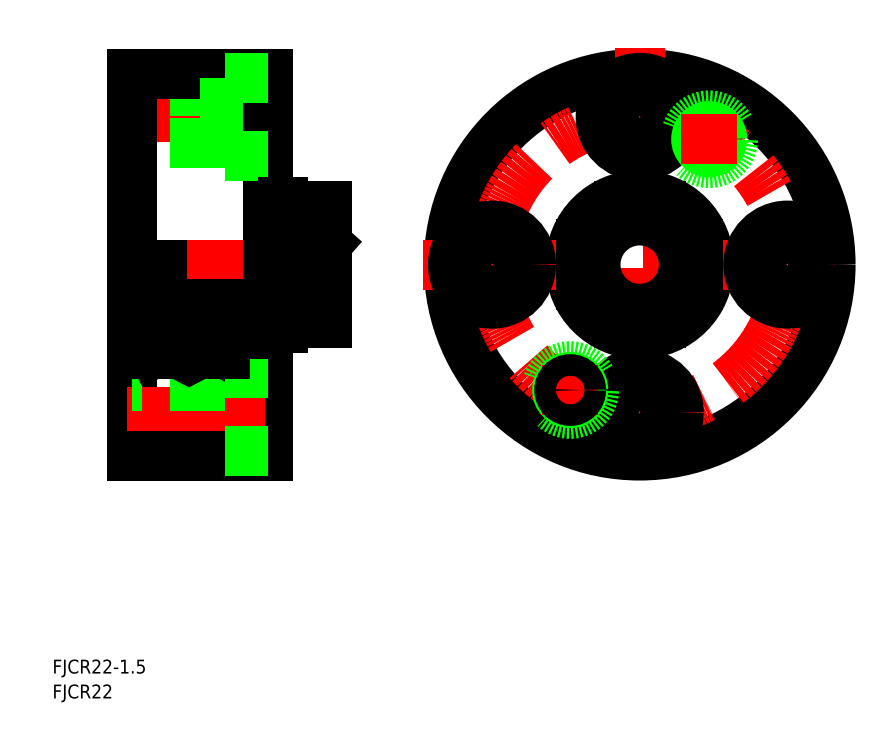
<metadata>
{"format":"dxf","ext":"dxf","renderer":"ezdxf+matplotlib","layout":"modelspace","background":"white","min_lineweight":24,"dpi":150}
</metadata>
<code>
0
SECTION
2
ENTITIES
0
TEXT
8
0
10
52.61
20
3.63
30
0
40
3.2
1
FJCR22
0
TEXT
8
0
10
52.61
20
9.37
30
0
40
3.2
1
FJCR22-1.5
0
LINE
8
CENTER
10
67.23
20
103.6
30
0
11
120.9
21
103.6
31
0
0
LINE
8
CENTER
10
67.23
20
103.6
30
0
11
120.9
21
103.6
31
0
0
LINE
8
0
10
115.9
20
117.1
30
0
11
115.9
21
103.6
31
0
0
LINE
8
0
10
70.86
20
117.7
30
0
11
70.86
21
87.08
31
0
0
LINE
8
0
10
102.4
20
103.6
30
0
11
102.4
21
119.6
31
0
0
LINE
8
0
10
92.36
20
60.58
30
0
11
92.36
21
78.58
31
0
0
LINE
8
0
10
102.4
20
59.63
30
0
11
102.4
21
87.63
31
0
0
LINE
8
0
10
70.86
20
59.63
30
0
11
70.86
21
87.08
31
0
0
LINE
8
0
10
92.36
20
63.58
30
0
11
70.86
21
63.58
31
0
0
LINE
8
CENTER
10
69.86
20
69.58
30
0
11
104.5
21
69.58
31
0
0
LINE
8
0
10
70.86
20
59.63
30
0
11
102.4
21
59.63
31
0
0
LINE
8
0
10
92.36
20
60.58
30
0
11
102.4
21
60.58
31
0
0
LINE
8
0
10
92.36
20
75.58
30
0
11
70.86
21
75.58
31
0
0
LINE
8
0
10
77.86
20
93.63
30
0
11
115.9
21
93.63
31
0
0
LINE
8
0
10
77.86
20
94.44
30
0
11
115.9
21
94.44
31
0
0
LINE
8
0
10
75.86
20
83.13
30
0
11
92.36
21
83.13
31
0
0
LINE
8
0
10
86.61
20
86.88
30
0
11
90.86
21
86.88
31
0
0
LINE
8
0
10
92.36
20
86.13
30
0
11
86.61
21
86.13
31
0
0
LINE
8
0
10
86.61
20
83.13
30
0
11
92.36
21
83.13
31
0
0
LINE
8
0
10
92.36
20
83.13
30
0
11
86.61
21
86.13
31
0
0
LINE
8
0
10
86.61
20
83.13
30
0
11
92.36
21
86.13
31
0
0
LINE
8
0
10
75.86
20
103.6
30
0
11
75.86
21
88.13
31
0
0
LINE
8
0
10
77.86
20
103.6
30
0
11
77.86
21
91.13
31
0
0
LINE
8
0
10
81.61
20
89.13
30
0
11
79.86
21
89.13
31
0
0
LINE
8
0
10
81.61
20
86.13
30
0
11
75.86
21
86.13
31
0
0
LINE
8
0
10
75.86
20
83.13
30
0
11
81.61
21
83.13
31
0
0
LINE
8
0
10
75.86
20
86.13
30
0
11
81.61
21
83.13
31
0
0
LINE
8
0
10
75.86
20
83.13
30
0
11
81.61
21
86.13
31
0
0
LINE
8
0
10
75.86
20
83.13
30
0
11
75.86
21
88.13
31
0
0
LINE
8
0
10
75.86
20
86.13
30
0
11
75.86
21
83.13
31
0
0
ARC
8
0
10
79.86
20
91.13
30
0
40
2
50
180
51
270
0
LINE
8
0
10
81.61
20
89.13
30
0
11
81.61
21
84.13
31
0
0
LINE
8
0
10
81.61
20
84.13
30
0
11
86.61
21
84.13
31
0
0
LINE
8
0
10
81.61
20
83.13
30
0
11
81.61
21
86.13
31
0
0
LINE
8
0
10
86.61
20
86.88
30
0
11
86.61
21
84.13
31
0
0
LINE
8
0
10
86.61
20
86.13
30
0
11
86.61
21
83.13
31
0
0
LINE
8
0
10
115.9
20
103.6
30
0
11
115.9
21
90.13
31
0
0
LINE
8
0
10
105.9
20
89.13
30
0
11
90.86
21
89.13
31
0
0
LINE
8
0
10
92.36
20
78.58
30
0
11
102.4
21
78.58
31
0
0
LINE
8
0
10
92.36
20
87.63
30
0
11
102.4
21
87.63
31
0
0
LINE
8
0
10
90.86
20
89.13
30
0
11
90.86
21
86.88
31
0
0
LINE
8
0
10
92.36
20
83.13
30
0
11
92.36
21
87.63
31
0
0
LINE
8
0
10
92.36
20
83.13
30
0
11
92.36
21
86.13
31
0
0
LINE
8
0
10
105.9
20
90.13
30
0
11
115.9
21
90.13
31
0
0
LINE
8
0
10
105.9
20
90.13
30
0
11
105.9
21
89.13
31
0
0
LINE
8
0
10
115.9
20
108.4
30
0
11
107.4
21
108.4
31
0
0
LINE
8
0
10
111.6
20
103.6
30
0
11
115.9
21
108.4
31
0
0
LINE
8
0
10
107.4
20
108.4
30
0
11
111.6
21
103.6
31
0
0
LINE
8
0
10
107.4
20
108.4
30
0
11
107.4
21
103.6
31
0
0
LINE
8
CENTER
10
69.86
20
137.7
30
0
11
104
21
137.7
31
0
0
LINE
8
0
10
92.36
20
131.7
30
0
11
70.86
21
131.7
31
0
0
LINE
8
0
10
92.36
20
143.7
30
0
11
70.86
21
143.7
31
0
0
LINE
8
0
10
70.86
20
147.6
30
0
11
102.4
21
147.6
31
0
0
LINE
8
0
10
70.86
20
147.6
30
0
11
70.86
21
117.7
31
0
0
LINE
8
0
10
92.36
20
146.7
30
0
11
92.36
21
128.7
31
0
0
LINE
8
0
10
102.4
20
147.6
30
0
11
102.4
21
119.6
31
0
0
LINE
8
0
10
105.9
20
118.1
30
0
11
102.4
21
118.1
31
0
0
LINE
8
0
10
92.36
20
128.7
30
0
11
102.4
21
128.7
31
0
0
LINE
8
0
10
105.9
20
117.1
30
0
11
115.9
21
117.1
31
0
0
LINE
8
0
10
105.9
20
118.1
30
0
11
105.9
21
117.1
31
0
0
LINE
8
0
10
92.36
20
146.7
30
0
11
102.4
21
146.7
31
0
0
CIRCLE
8
0
10
188
20
103.6
30
0
40
14.5
0
CIRCLE
8
0
10
188
20
103.6
30
0
40
11
0
CIRCLE
8
0
10
188
20
103.6
30
0
40
44
0
CIRCLE
8
CENTER
10
188
20
103.6
30
0
40
34.05
0
LINE
8
CENTER
10
188
20
153.6
30
0
11
188
21
53.63
31
0
0
CIRCLE
8
0
10
188
20
103.6
30
0
40
16
0
CIRCLE
8
0
10
188
20
69.58
30
0
40
6
0
CIRCLE
8
0
10
188
20
69.58
30
0
40
9
0
LINE
8
CENTER
10
138
20
103.6
30
0
11
238
21
103.6
31
0
0
CIRCLE
8
0
10
188
20
103.6
30
0
40
10.19
0
CIRCLE
8
0
10
172
20
74.72
30
0
40
3
0
LINE
8
CENTER
10
172
20
81.22
30
0
11
172
21
68.22
31
0
0
CIRCLE
8
0
10
172
20
74.72
30
0
40
5.5
0
CIRCLE
8
0
10
153.9
20
103.6
30
0
40
9
0
CIRCLE
8
0
10
153.9
20
103.6
30
0
40
6
0
LINE
8
CENTER
10
165.5
20
74.72
30
0
11
178.5
21
74.72
31
0
0
CIRCLE
8
0
10
172
20
74.72
30
0
40
2.5
0
LINE
8
0
10
174.5
20
108.4
30
0
11
174.5
21
98.83
31
0
0
CIRCLE
8
0
10
222
20
103.6
30
0
40
9
0
LINE
8
0
10
183.2
20
90.13
30
0
11
192.8
21
90.13
31
0
0
LINE
8
0
10
201.5
20
108.4
30
0
11
201.5
21
98.83
31
0
0
CIRCLE
8
0
10
222
20
103.6
30
0
40
6
0
CIRCLE
8
0
10
188
20
137.7
30
0
40
9
0
CIRCLE
8
0
10
188
20
137.7
30
0
40
6
0
LINE
8
CENTER
10
204
20
139
30
0
11
204
21
126
31
0
0
CIRCLE
8
0
10
204
20
132.5
30
0
40
5.5
0
CIRCLE
8
0
10
204
20
132.5
30
0
40
2.5
0
CIRCLE
8
0
10
204
20
132.5
30
0
40
3
0
LINE
8
CENTER
10
197.5
20
132.5
30
0
11
210.5
21
132.5
31
0
0
LINE
8
0
10
183.2
20
117.1
30
0
11
192.8
21
117.1
31
0
0
ENDSEC
0
EOF

</code>
